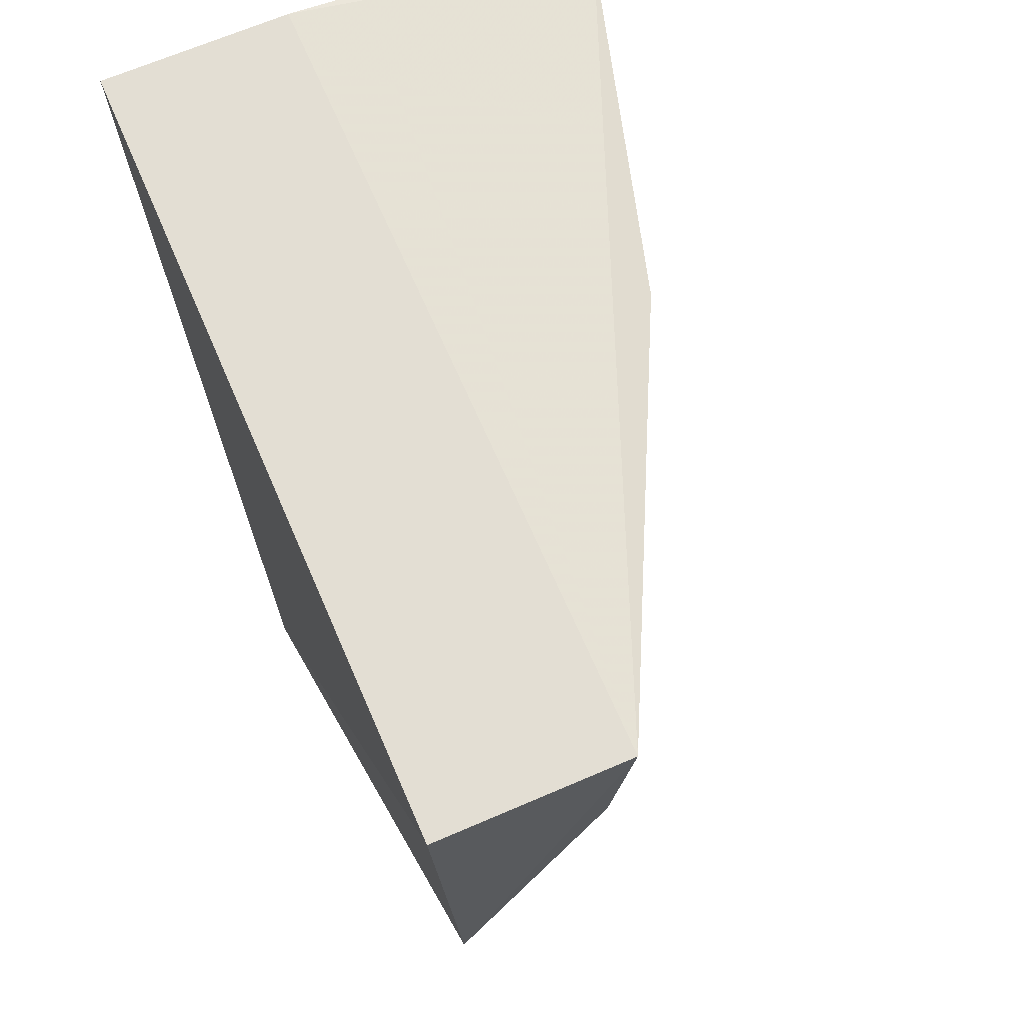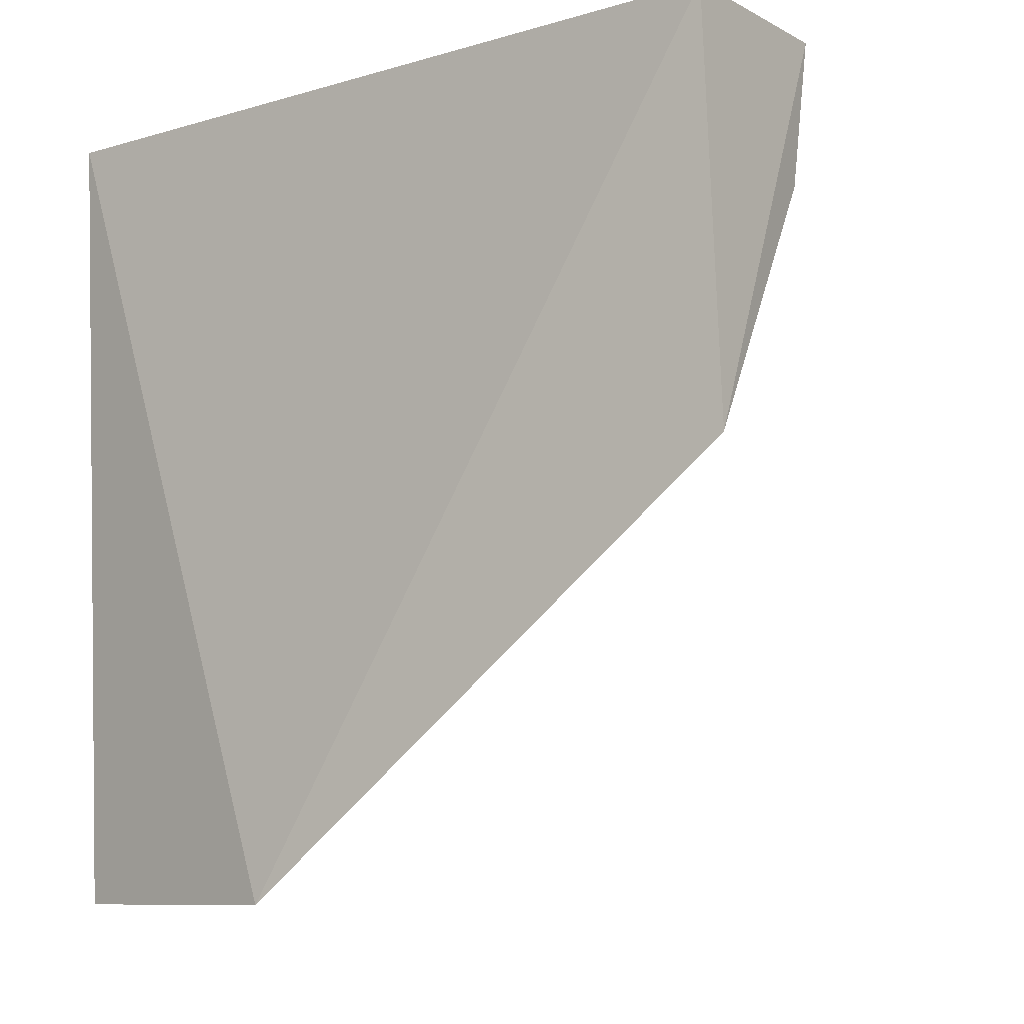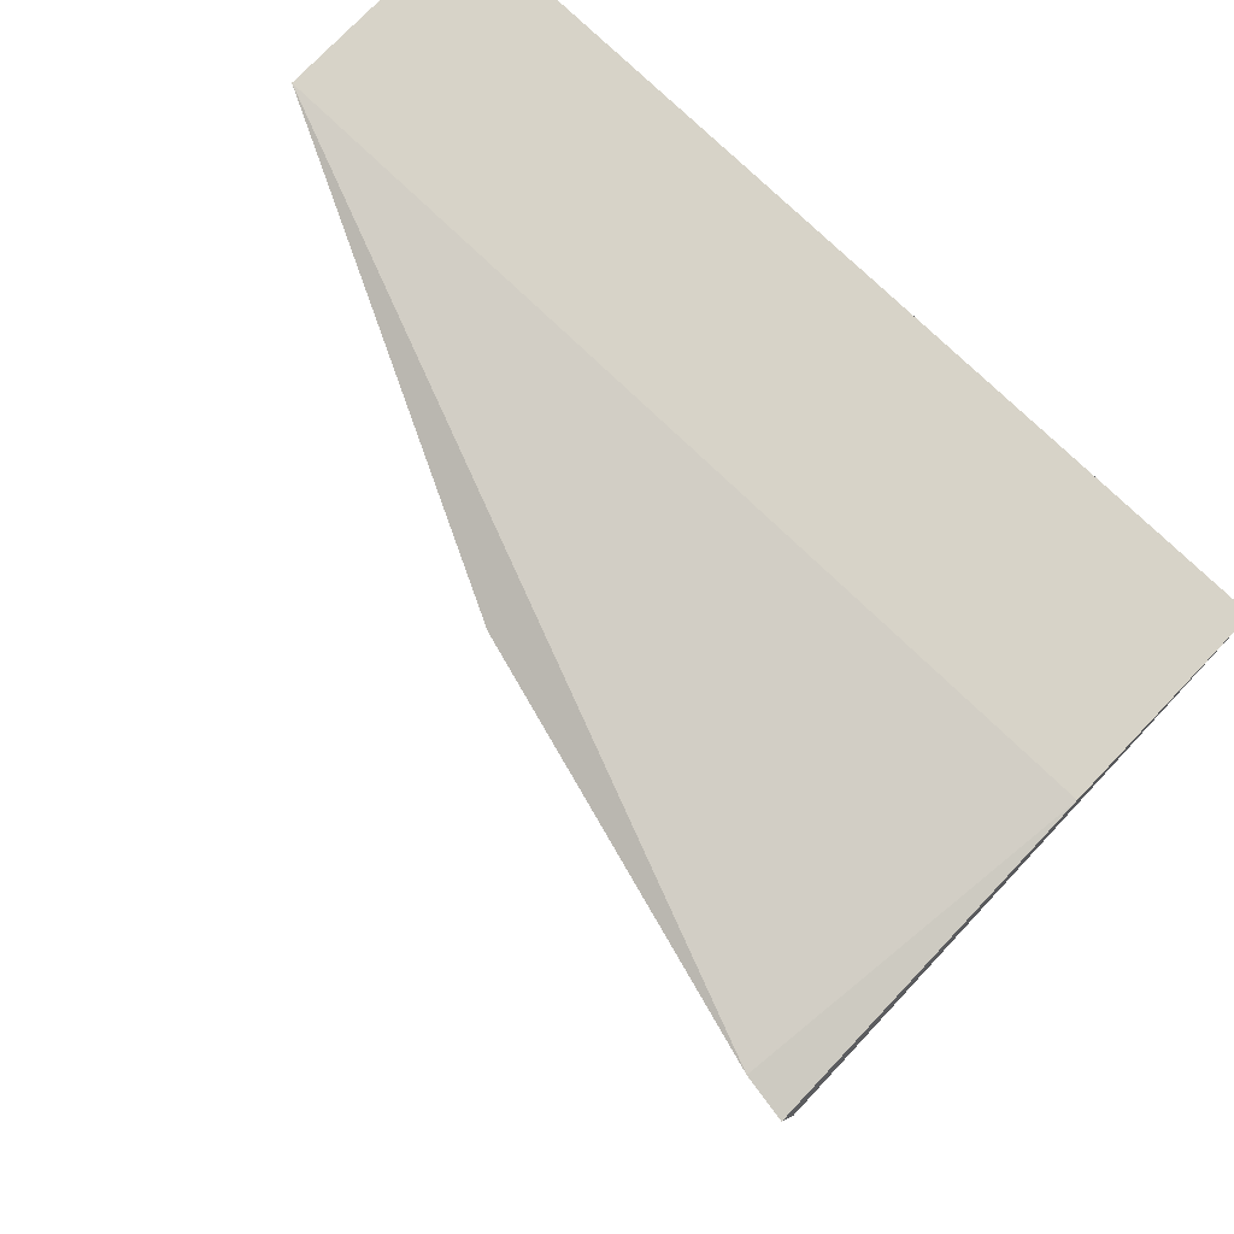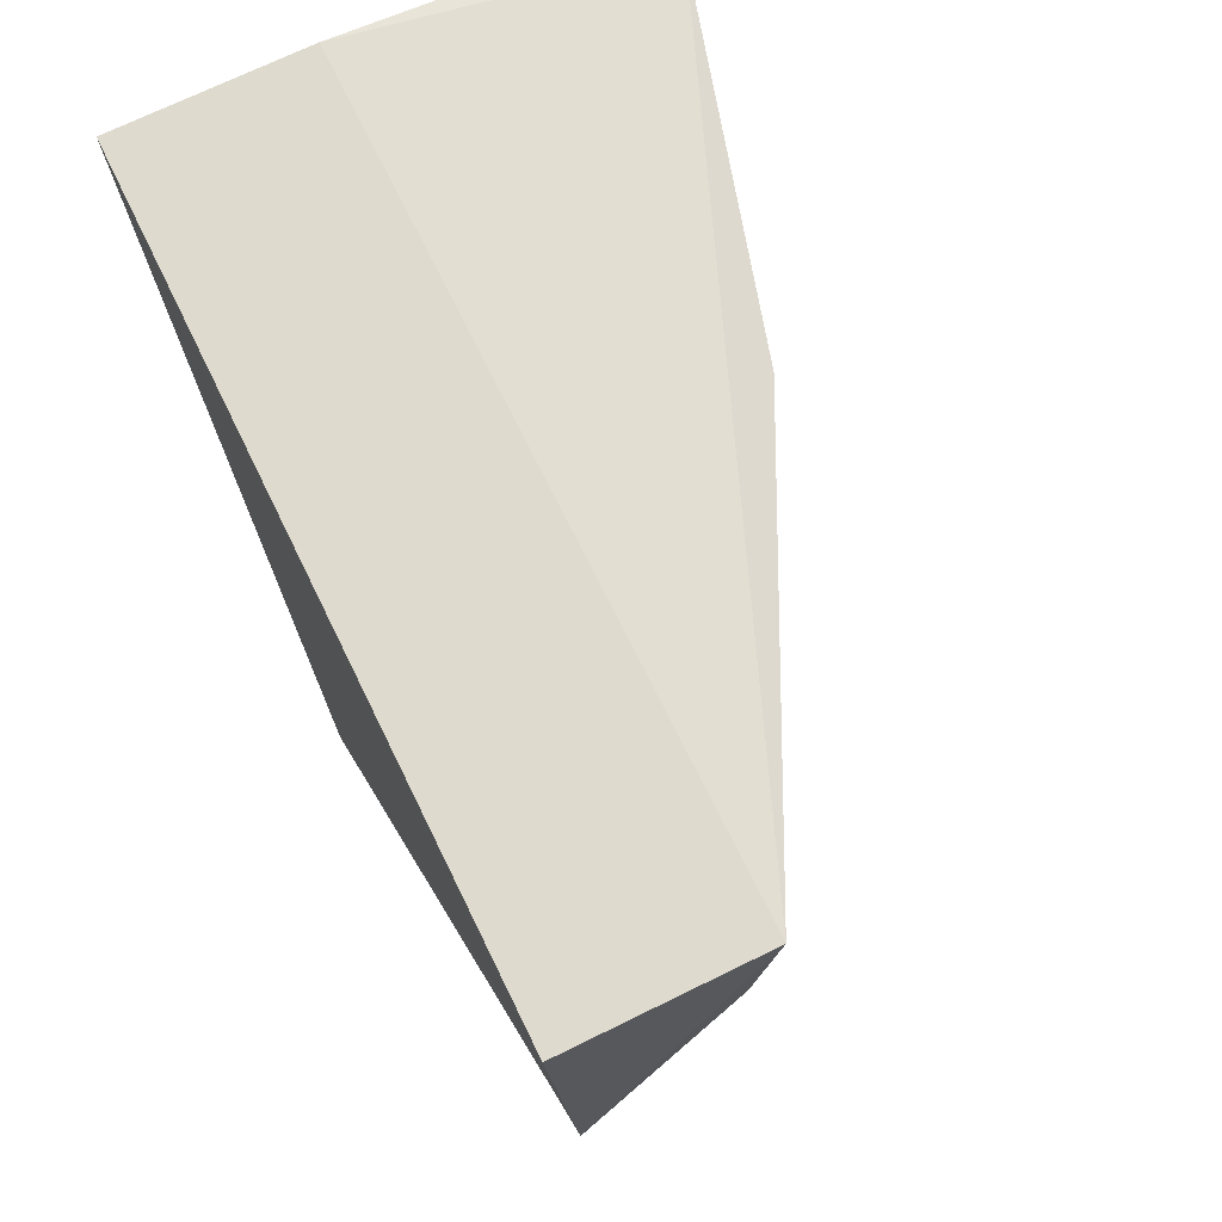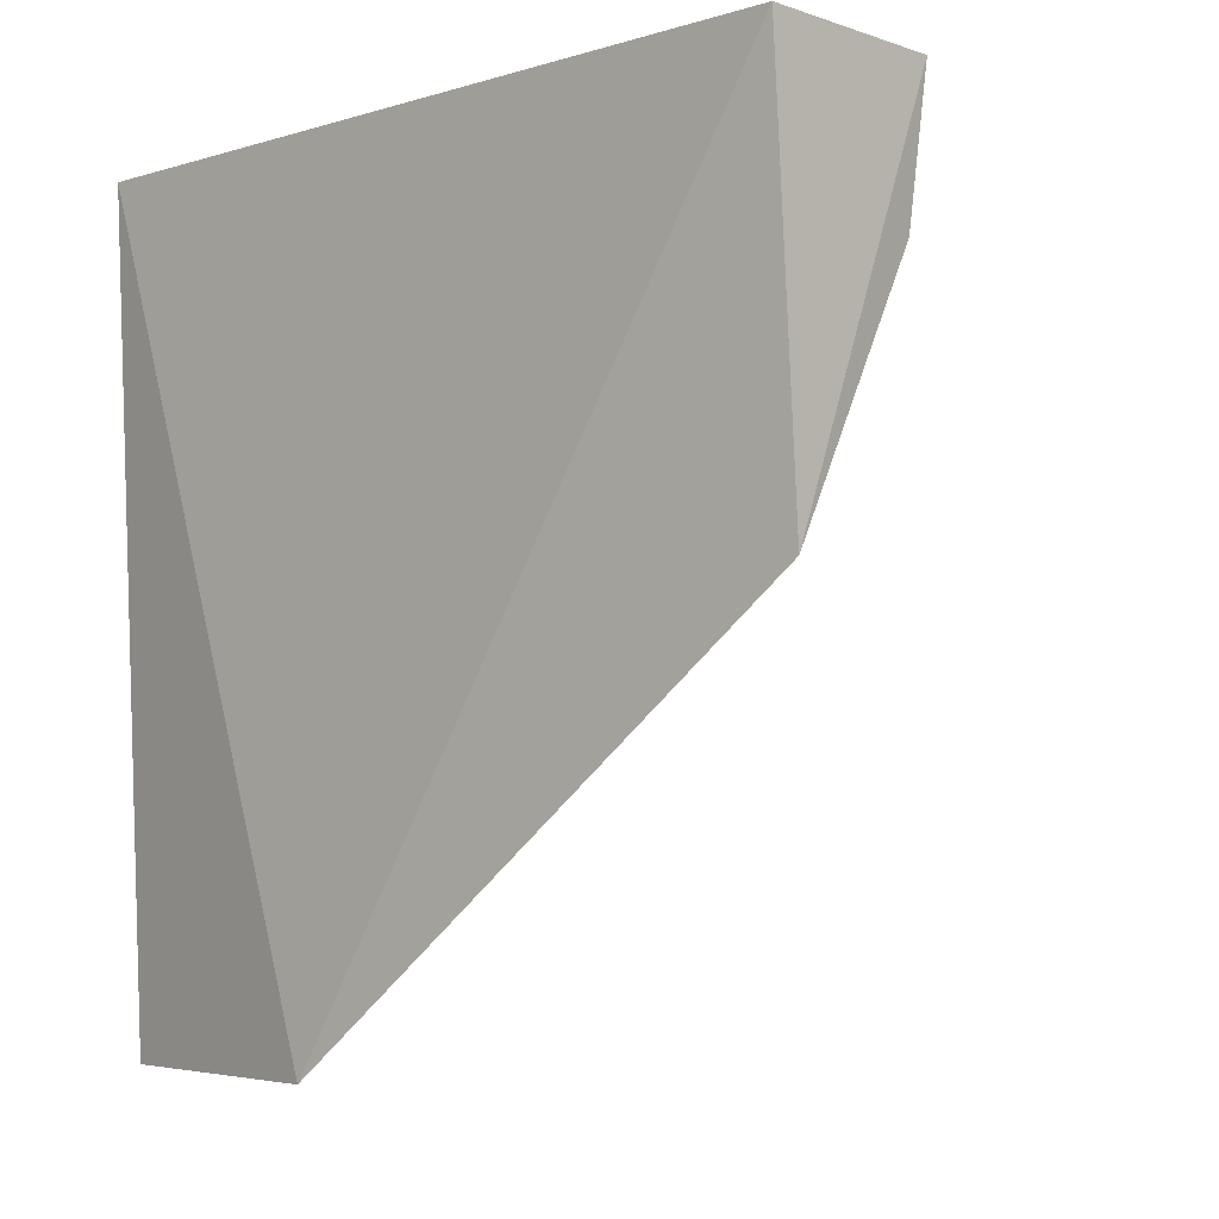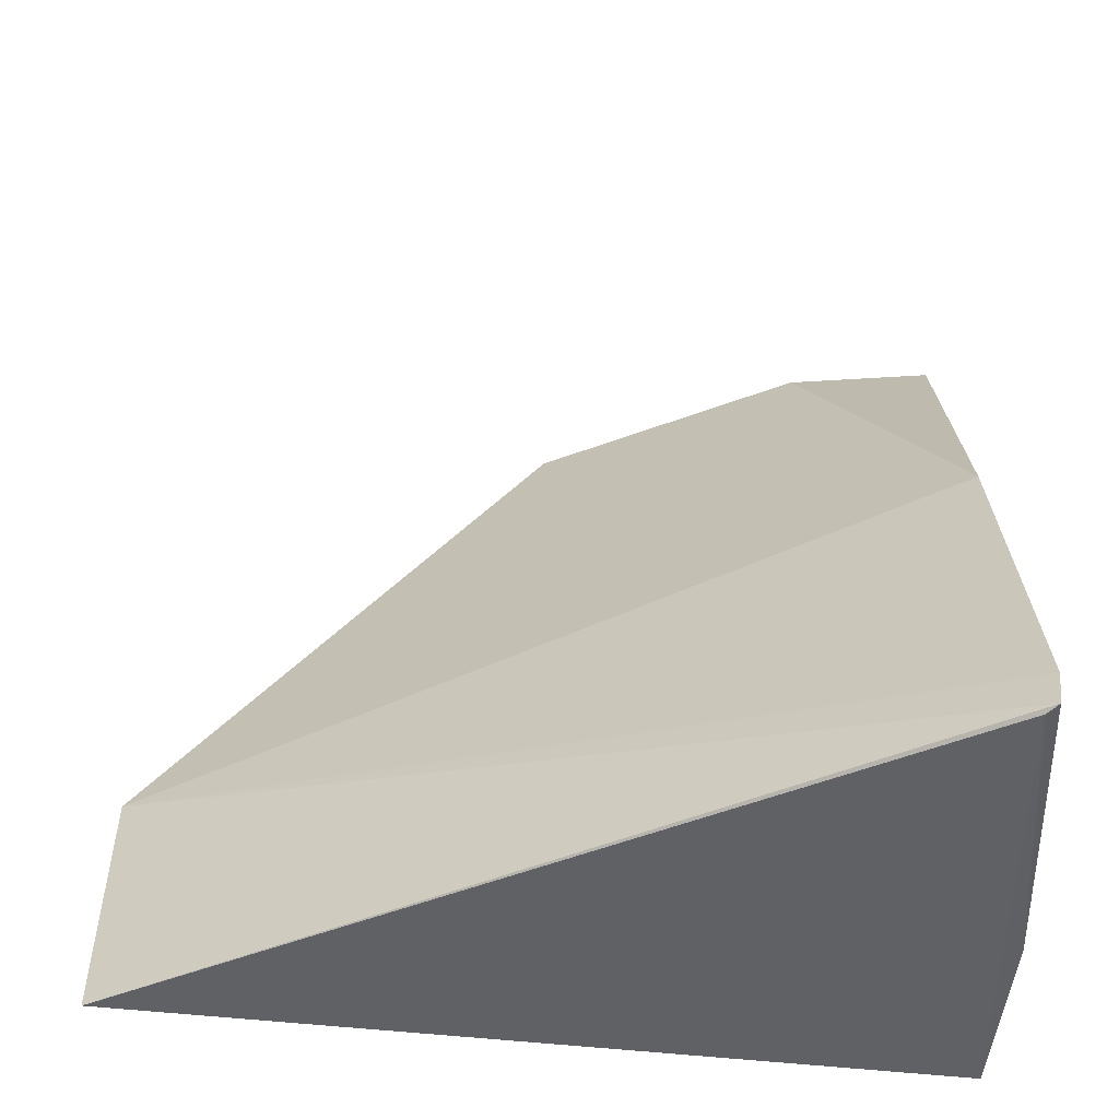
<metadata>
{"format":"obj","ext":"obj","renderer":"f3d","projection":"perspective","resolution":1024,"background":"white","views":[{"elev":67.3,"azim":-23.4,"up":"+Y"},{"elev":-9.5,"azim":-52.9,"up":"+Y"},{"elev":76.5,"azim":133.8,"up":"+Y"},{"elev":71.2,"azim":-26.1,"up":"+Y"},{"elev":-5.0,"azim":-46.6,"up":"+Y"},{"elev":-47.2,"azim":85.2,"up":"+Z"}]}
</metadata>
<code>
v -0.04174 0.03349 -0.1849
v -0.03295 0.03265 -0.207
v -0.04174 0.03349 -0.2081
v -0.04723 0.03349 -0.2081
v -0.04725 0.009696 -0.2002
v -0.0423 0.02919 -0.1851
v -0.04603 0.009696 -0.2081
v -0.03596 0.03261 -0.1966
v -0.04723 0.03349 -0.1849
v -0.03306 0.03215 -0.2083
v -0.03277 0.03246 -0.2082
v -0.04657 0.02162 -0.1848
f 1 2 3
f 1 3 4
f 7 5 4
f 8 5 2
f 8 2 1
f 8 1 6
f 9 1 4
f 9 4 5
f 10 7 4
f 10 4 3
f 11 2 5
f 11 5 7
f 11 7 10
f 11 10 3
f 11 3 2
f 12 8 6
f 12 5 8
f 12 9 5
f 12 6 1
f 12 1 9

</code>
